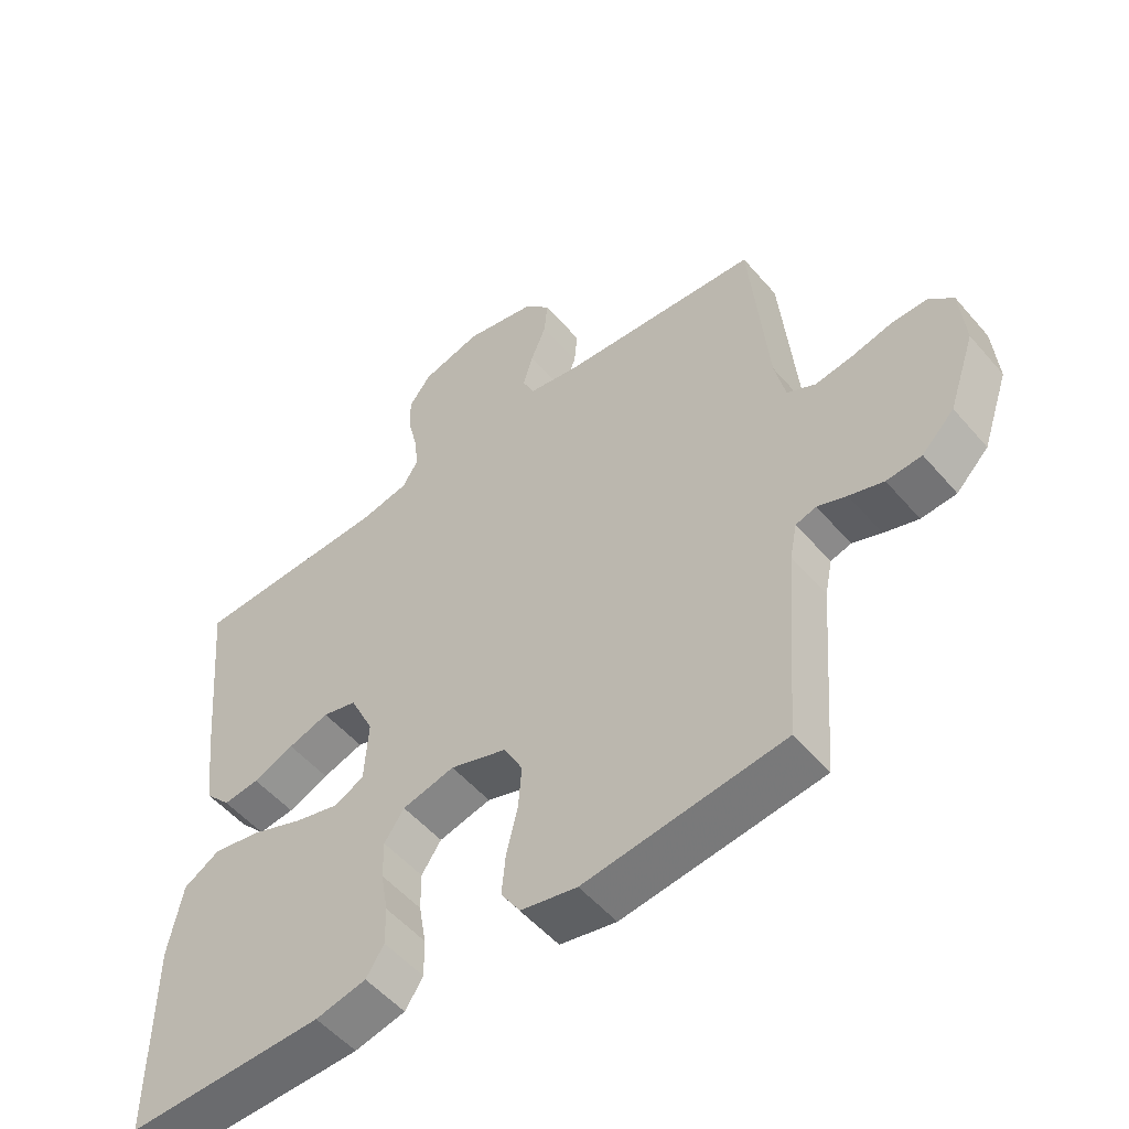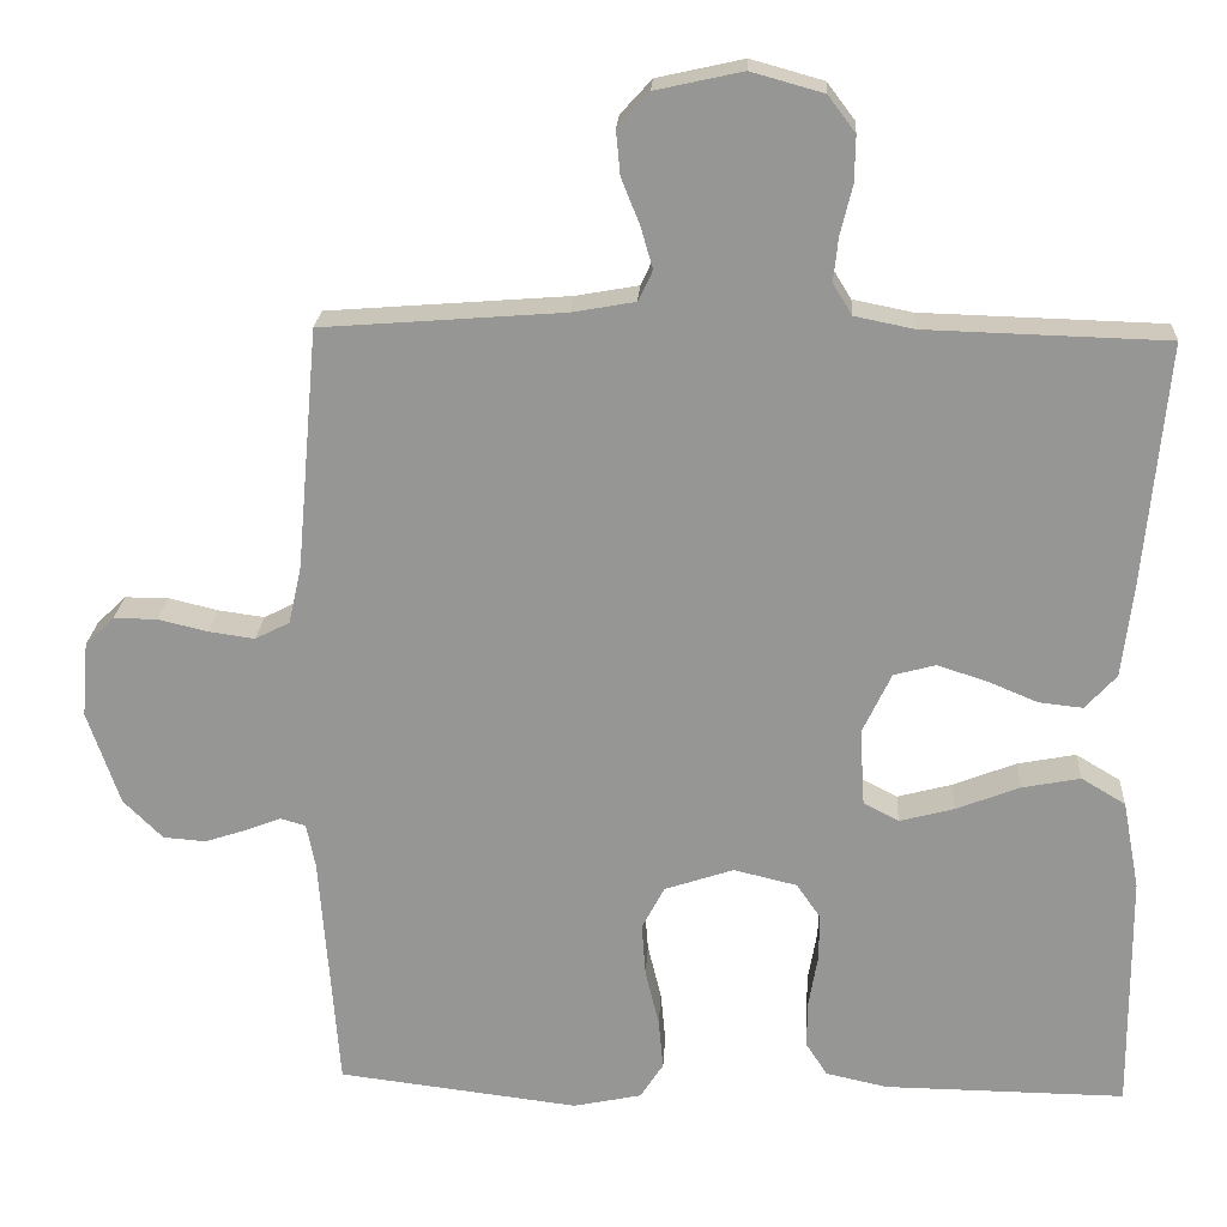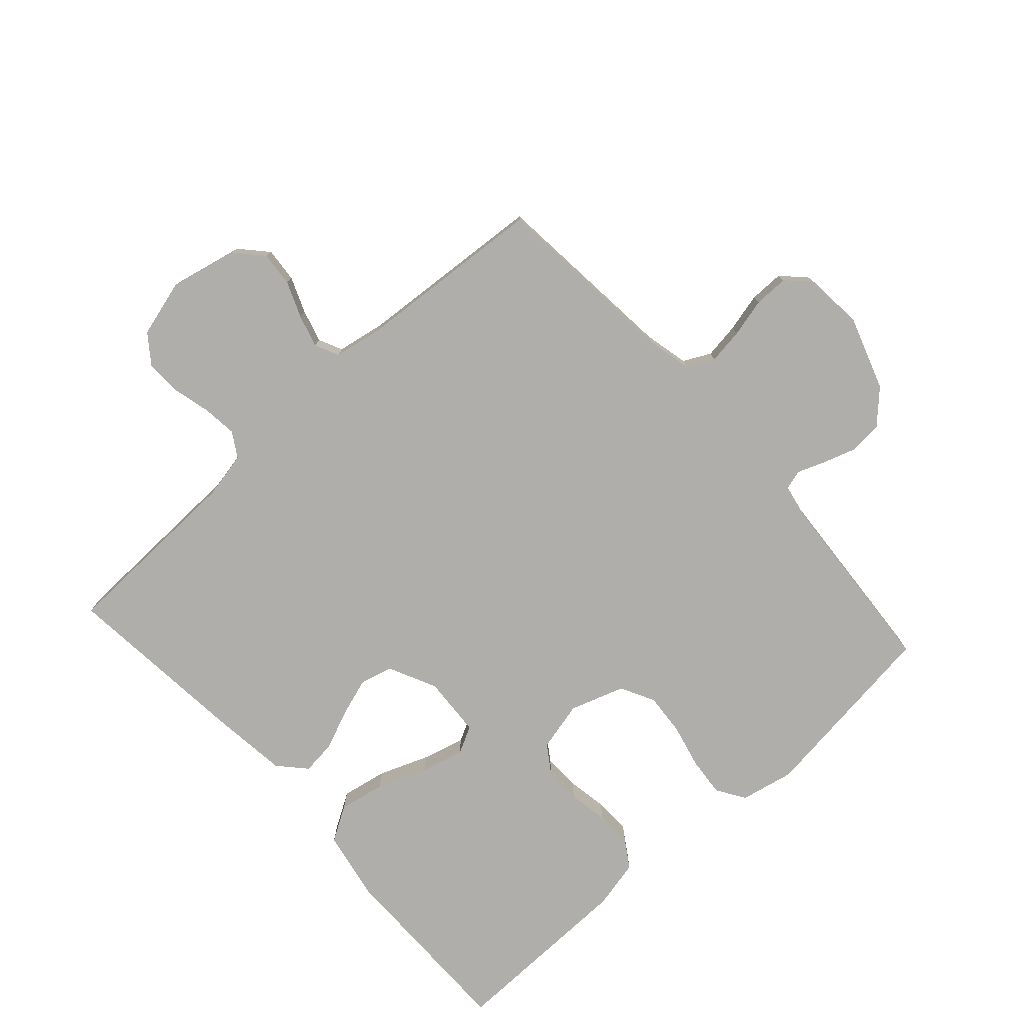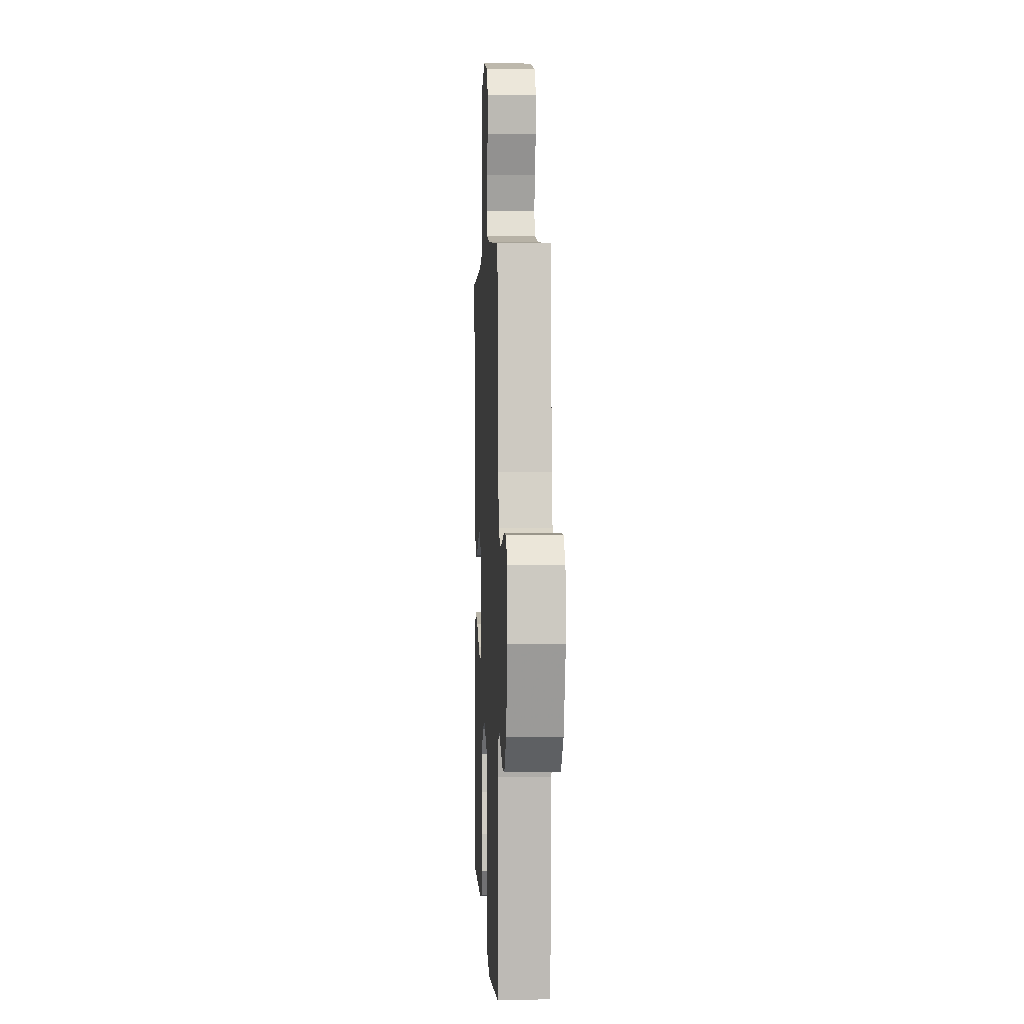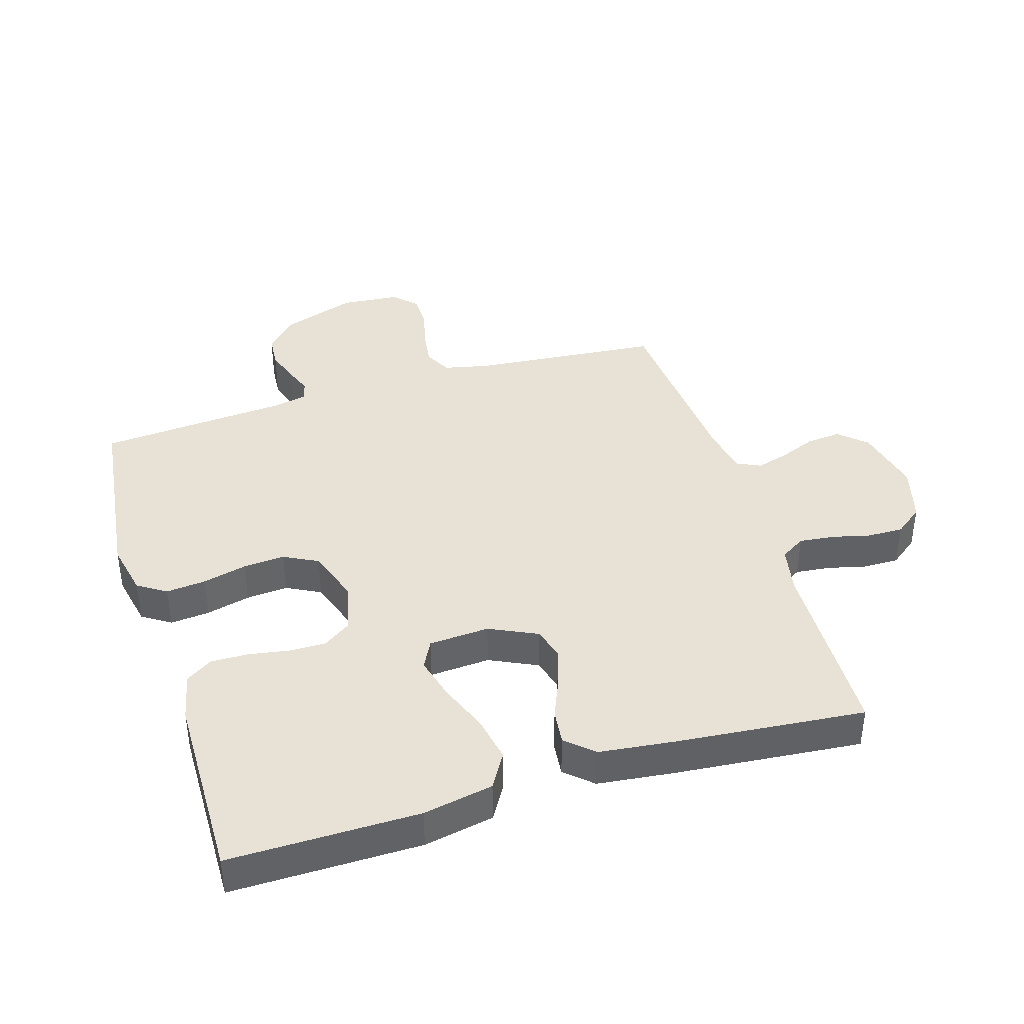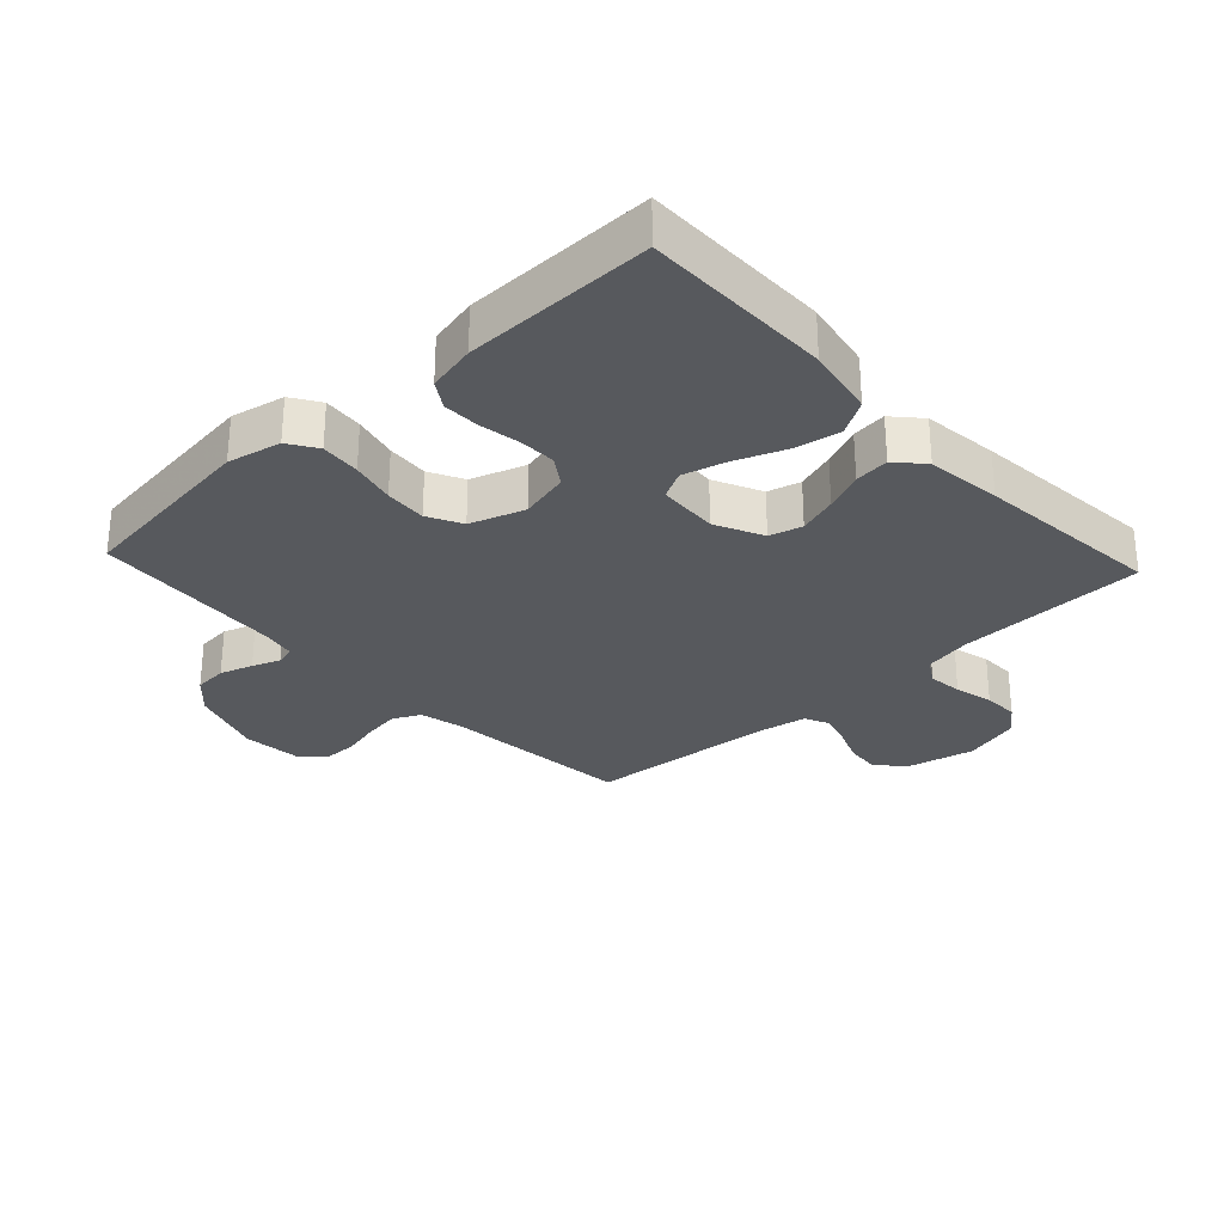
<metadata>
{"format":"obj","ext":"obj","renderer":"f3d","projection":"perspective","resolution":1024,"background":"white","views":[{"elev":-52.9,"azim":39.5,"up":"+Z"},{"elev":21.9,"azim":-176.9,"up":"+Z"},{"elev":-77.7,"azim":42.2,"up":"+Y"},{"elev":2.1,"azim":87.4,"up":"+Z"},{"elev":40.3,"azim":-107.1,"up":"+Y"},{"elev":-29.0,"azim":-137.1,"up":"+Y"}]}
</metadata>
<code>
v -0.5 0.07 0.5
v -0.2 0.07 0.509
v -0.126 0.07 0.524
v -0.102 0.07 0.563
v -0.108 0.07 0.618
v -0.123 0.07 0.679
v -0.124 0.07 0.736
v -0.09 0.07 0.781
v 0 0.07 0.806
v 0.108 0.07 0.782
v 0.147 0.07 0.739
v 0.142 0.07 0.684
v 0.119 0.07 0.627
v 0.104 0.07 0.575
v 0.122 0.07 0.537
v 0.2 0.07 0.523
v 0.5 0.07 0.5
v 0.527 0.07 0.2
v 0.543 0.07 0.128
v 0.586 0.07 0.106
v 0.643 0.07 0.114
v 0.705 0.07 0.129
v 0.759 0.07 0.129
v 0.795 0.07 0.094
v 0.803 0.07 0
v 0.763 0.07 -0.117
v 0.714 0.07 -0.166
v 0.661 0.07 -0.17
v 0.609 0.07 -0.153
v 0.565 0.07 -0.136
v 0.534 0.07 -0.145
v 0.523 0.07 -0.2
v 0.5 0.07 -0.5
v 0.2 0.07 -0.537
v 0.115 0.07 -0.519
v 0.086 0.07 -0.474
v 0.092 0.07 -0.411
v 0.109 0.07 -0.341
v 0.114 0.07 -0.275
v 0.086 0.07 -0.221
v 0 0.07 -0.192
v -0.079 0.07 -0.211
v -0.109 0.07 -0.255
v -0.108 0.07 -0.314
v -0.097 0.07 -0.378
v -0.096 0.07 -0.437
v -0.123 0.07 -0.479
v -0.2 0.07 -0.496
v -0.5 0.07 -0.5
v -0.498 0.07 -0.2
v -0.477 0.07 -0.089
v -0.422 0.07 -0.056
v -0.349 0.07 -0.07
v -0.27 0.07 -0.101
v -0.202 0.07 -0.119
v -0.158 0.07 -0.096
v -0.152 0.07 0
v -0.188 0.07 0.076
v -0.24 0.07 0.09
v -0.302 0.07 0.07
v -0.364 0.07 0.044
v -0.419 0.07 0.038
v -0.458 0.07 0.081
v -0.472 0.07 0.2
v -0.5 0 0.5
v -0.2 0 0.509
v -0.126 0 0.524
v -0.102 0 0.563
v -0.108 0 0.618
v -0.123 0 0.679
v -0.124 0 0.736
v -0.09 0 0.781
v 0 0 0.806
v 0.108 0 0.782
v 0.147 0 0.739
v 0.142 0 0.684
v 0.119 0 0.627
v 0.104 0 0.575
v 0.122 0 0.537
v 0.2 0 0.523
v 0.5 0 0.5
v 0.527 0 0.2
v 0.543 0 0.128
v 0.586 0 0.106
v 0.643 0 0.114
v 0.705 0 0.129
v 0.759 0 0.129
v 0.795 0 0.094
v 0.803 0 0
v 0.763 0 -0.117
v 0.714 0 -0.166
v 0.661 0 -0.17
v 0.609 0 -0.153
v 0.565 0 -0.136
v 0.534 0 -0.145
v 0.523 0 -0.2
v 0.5 0 -0.5
v 0.2 0 -0.537
v 0.115 0 -0.519
v 0.086 0 -0.474
v 0.092 0 -0.411
v 0.109 0 -0.341
v 0.114 0 -0.275
v 0.086 0 -0.221
v 0 0 -0.192
v -0.079 0 -0.211
v -0.109 0 -0.255
v -0.108 0 -0.314
v -0.097 0 -0.378
v -0.096 0 -0.437
v -0.123 0 -0.479
v -0.2 0 -0.496
v -0.5 0 -0.5
v -0.498 0 -0.2
v -0.477 0 -0.089
v -0.422 0 -0.056
v -0.349 0 -0.07
v -0.27 0 -0.101
v -0.202 0 -0.119
v -0.158 0 -0.096
v -0.152 0 0
v -0.188 0 0.076
v -0.24 0 0.09
v -0.302 0 0.07
v -0.364 0 0.044
v -0.419 0 0.038
v -0.458 0 0.081
v -0.472 0 0.2
f 63 64 1 2
f 60 61 62 63
f 59 60 63 2
f 58 59 2 3
f 57 58 3 4
f 56 57 4
f 51 52 53 54
f 51 54 55
f 50 51 55
f 49 50 55
f 48 49 55 56
f 44 45 46 47
f 43 44 47 48
f 35 36 37 38
f 35 38 39
f 32 33 34 35
f 31 32 35 39
f 27 28 29 30
f 25 26 27 30
f 25 30 31
f 21 22 23 24
f 20 21 24 25
f 16 17 18
f 15 16 18 19
f 10 11 12 13
f 10 13 14
f 9 10 14
f 8 9 14
f 5 6 7 8
f 4 5 8 14
f 56 4 14 15
f 43 48 56 15
f 25 31 39 40
f 20 25 40 41
f 19 20 41 42
f 42 43 15
f 15 19 42
f 66 65 128 127
f 127 126 125 124
f 66 127 124 123
f 67 66 123 122
f 68 67 122 121
f 68 121 120
f 118 117 116 115
f 119 118 115
f 119 115 114
f 119 114 113
f 120 119 113 112
f 111 110 109 108
f 112 111 108 107
f 102 101 100 99
f 103 102 99
f 99 98 97 96
f 103 99 96 95
f 94 93 92 91
f 94 91 90 89
f 95 94 89
f 88 87 86 85
f 89 88 85 84
f 82 81 80
f 83 82 80 79
f 77 76 75 74
f 78 77 74
f 78 74 73
f 78 73 72
f 72 71 70 69
f 78 72 69 68
f 79 78 68 120
f 79 120 112 107
f 104 103 95 89
f 105 104 89 84
f 106 105 84 83
f 79 107 106
f 106 83 79
f 1 65 66 2
f 2 66 67 3
f 3 67 68 4
f 4 68 69 5
f 5 69 70 6
f 6 70 71 7
f 7 71 72 8
f 8 72 73 9
f 9 73 74 10
f 10 74 75 11
f 11 75 76 12
f 12 76 77 13
f 13 77 78 14
f 14 78 79 15
f 15 79 80 16
f 16 80 81 17
f 17 81 82 18
f 18 82 83 19
f 19 83 84 20
f 20 84 85 21
f 21 85 86 22
f 22 86 87 23
f 23 87 88 24
f 24 88 89 25
f 25 89 90 26
f 26 90 91 27
f 27 91 92 28
f 28 92 93 29
f 29 93 94 30
f 30 94 95 31
f 31 95 96 32
f 32 96 97 33
f 33 97 98 34
f 34 98 99 35
f 35 99 100 36
f 36 100 101 37
f 37 101 102 38
f 38 102 103 39
f 39 103 104 40
f 40 104 105 41
f 41 105 106 42
f 42 106 107 43
f 43 107 108 44
f 44 108 109 45
f 45 109 110 46
f 46 110 111 47
f 47 111 112 48
f 48 112 113 49
f 49 113 114 50
f 50 114 115 51
f 51 115 116 52
f 52 116 117 53
f 53 117 118 54
f 54 118 119 55
f 55 119 120 56
f 56 120 121 57
f 57 121 122 58
f 58 122 123 59
f 59 123 124 60
f 60 124 125 61
f 61 125 126 62
f 62 126 127 63
f 63 127 128 64
f 64 128 65 1

</code>
